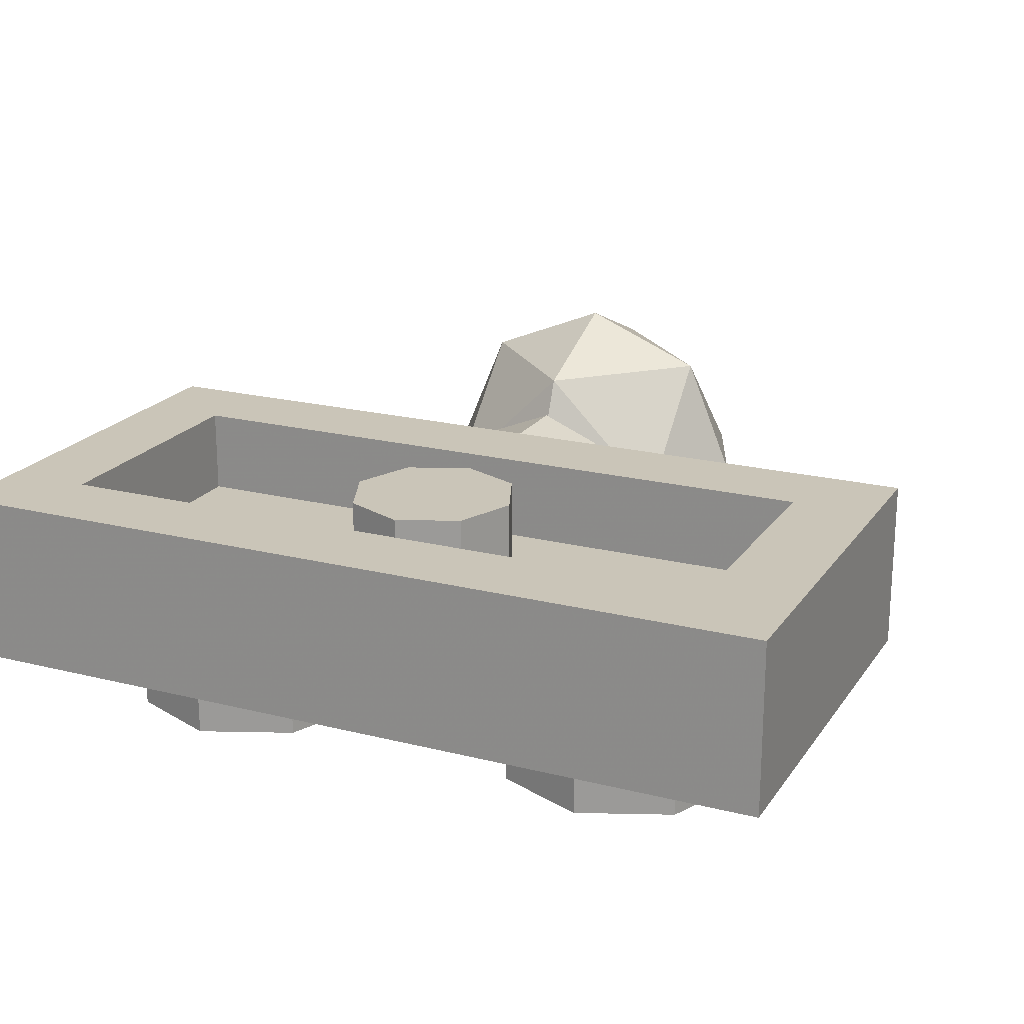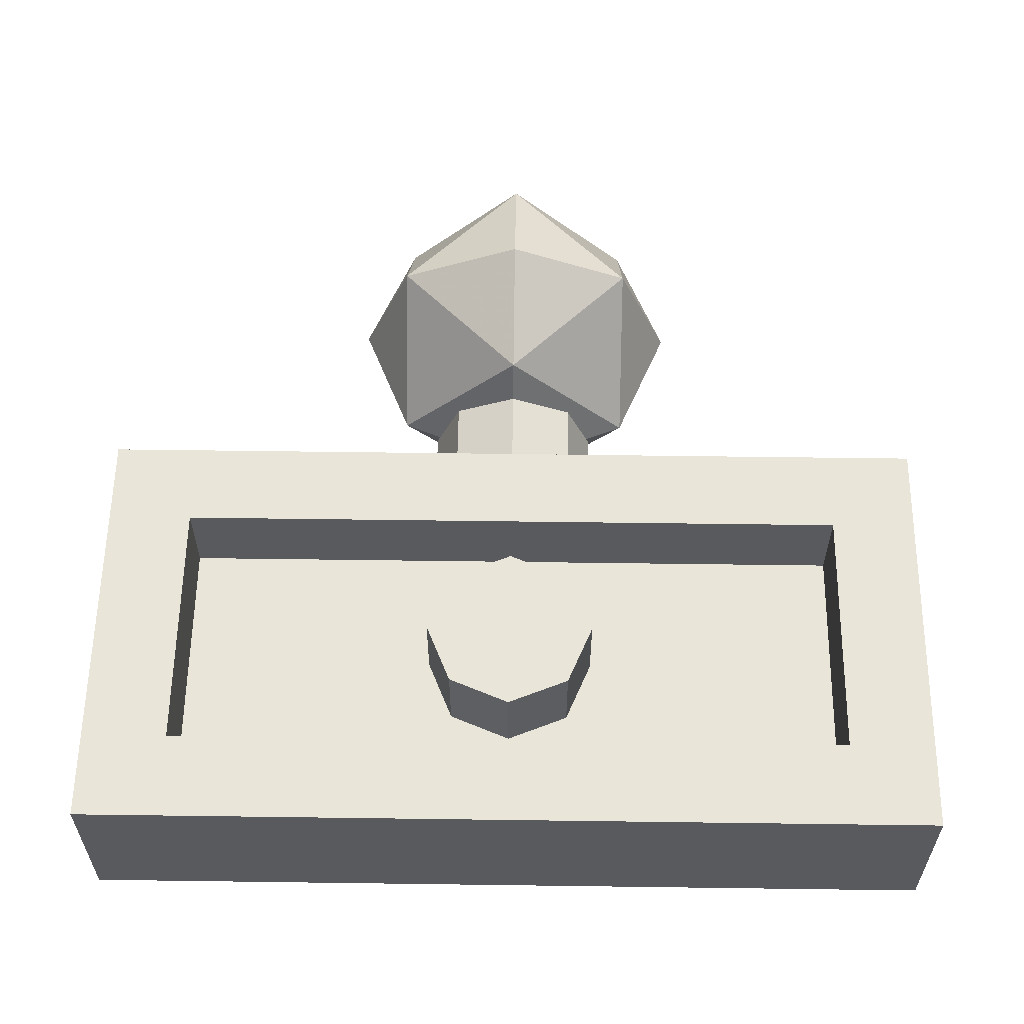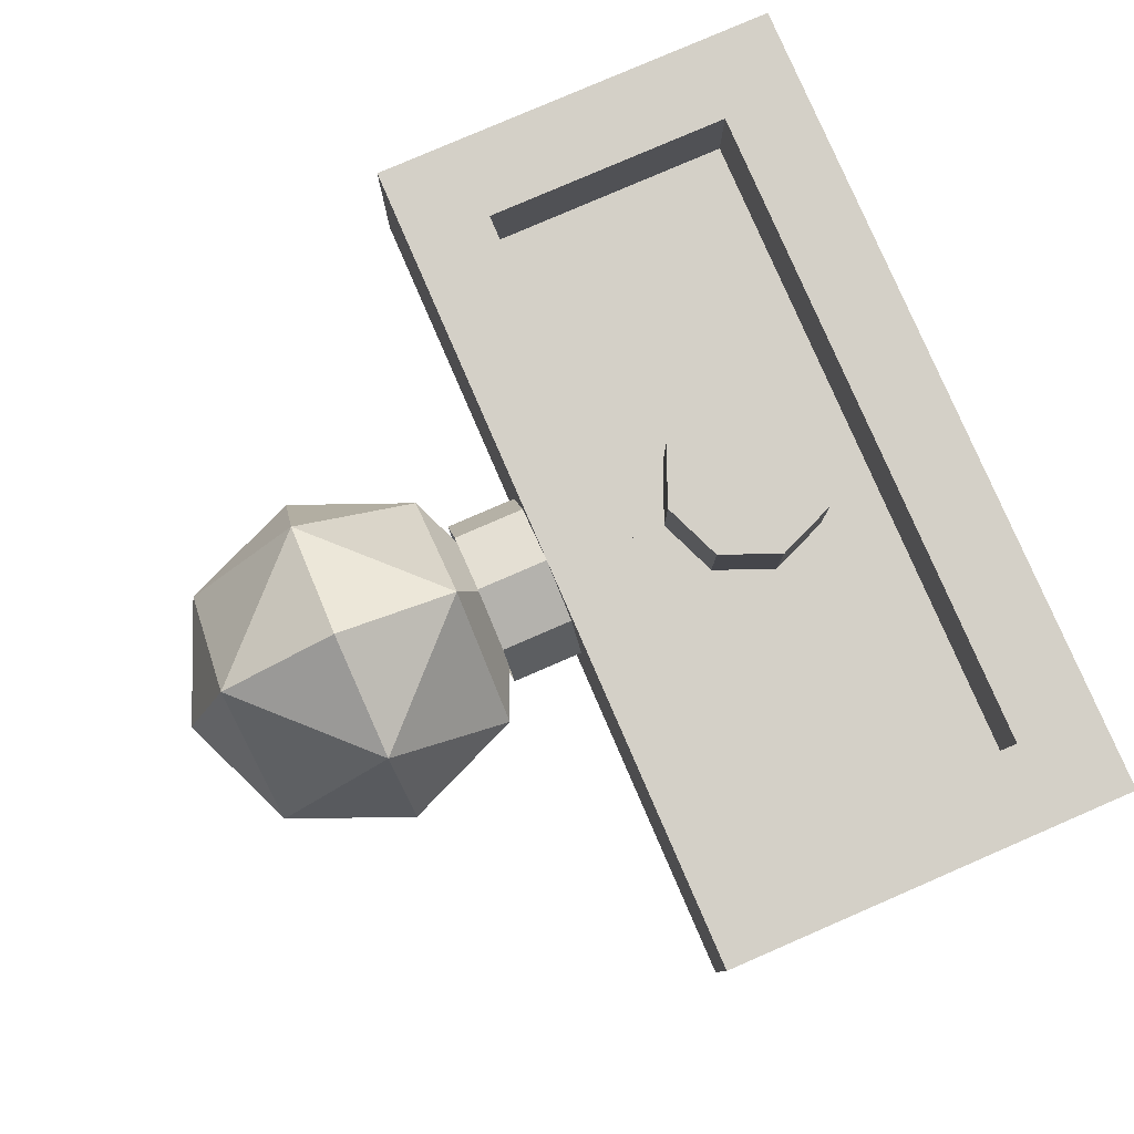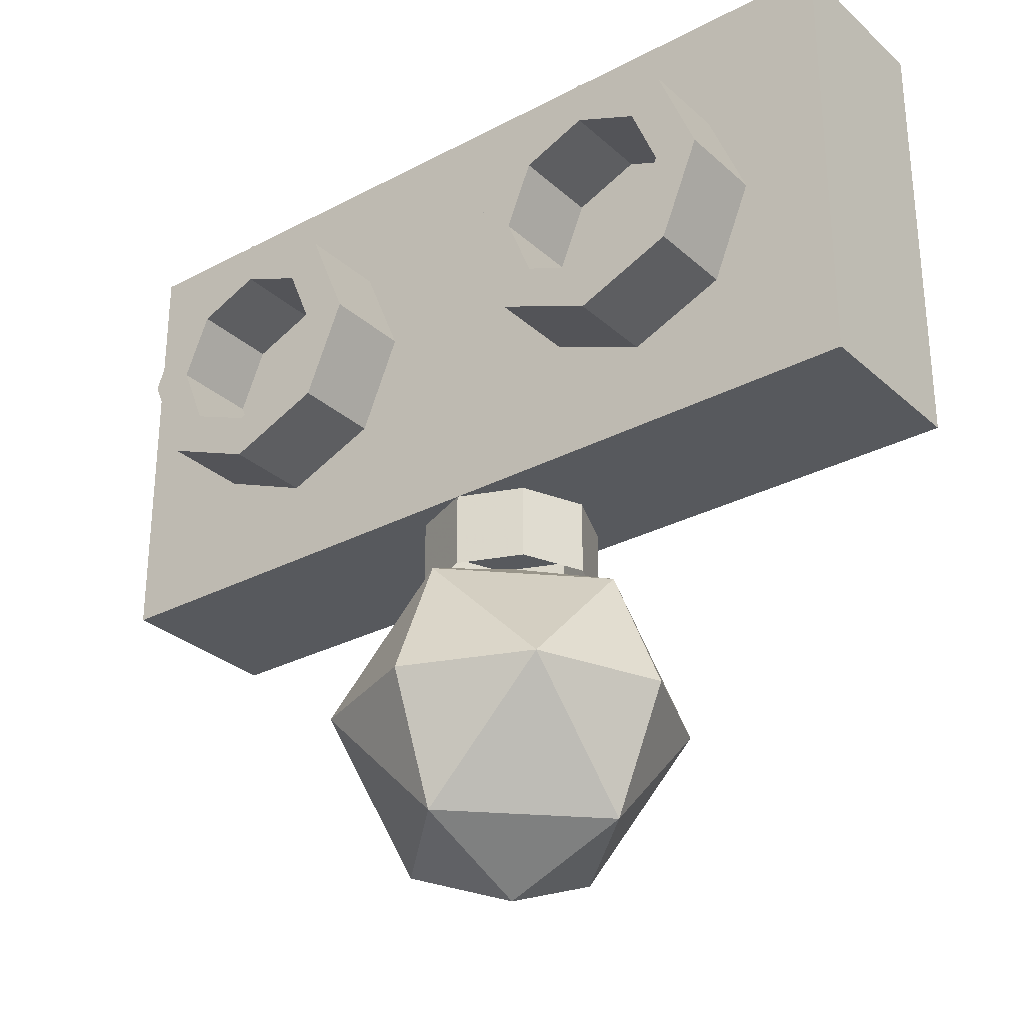
<metadata>
{"format":"obj","ext":"obj","renderer":"f3d","projection":"perspective","resolution":1024,"background":"white","views":[{"elev":20.4,"azim":24.7,"up":"+Y"},{"elev":58.5,"azim":0.8,"up":"+Y"},{"elev":79.9,"azim":-113.4,"up":"+Y"},{"elev":-29.5,"azim":37.8,"up":"+Z"}]}
</metadata>
<code>
v 0 0.4 0
v 0.2 0.4 0
v 0.1414 0.4 0.1414
v 0 0.4 0
v 0.1414 0.4 0.1414
v 0 0.4 0.2
v 0 0.4 0
v 0 0.4 0.2
v -0.1414 0.4 0.1414
v 0 0.4 0
v -0.1414 0.4 0.1414
v -0.2 0.4 0
v 0 0.4 0
v -0.2 0.4 0
v -0.1414 0.4 -0.1414
v 0 0.4 0
v -0.1414 0.4 -0.1414
v 0 0.4 -0.2
v 0 0.4 0
v 0 0.4 -0.2
v 0.1414 0.4 -0.1414
v 0 0.4 0
v 0.1414 0.4 -0.1414
v 0.2 0.4 0
v 0.1414 0.4 0.1414
v 0.2 0.4 0
v 0.2 0.2 0
v 0.1414 0.2 0.1414
v 0 0.4 0.2
v 0.1414 0.4 0.1414
v 0.1414 0.2 0.1414
v 0 0.2 0.2
v -0.1414 0.4 0.1414
v 0 0.4 0.2
v 0 0.2 0.2
v -0.1414 0.2 0.1414
v -0.2 0.4 0
v -0.1414 0.4 0.1414
v -0.1414 0.2 0.1414
v -0.2 0.2 0
v -0.1414 0.4 -0.1414
v -0.2 0.4 0
v -0.2 0.2 0
v -0.1414 0.2 -0.1414
v 0 0.4 -0.2
v -0.1414 0.4 -0.1414
v -0.1414 0.2 -0.1414
v 0 0.2 -0.2
v 0.1414 0.4 -0.1414
v 0 0.4 -0.2
v 0 0.2 -0.2
v 0.1414 0.2 -0.1414
v 0.2 0.4 0
v 0.1414 0.4 -0.1414
v 0.1414 0.2 -0.1414
v 0.2 0.2 0
v -1 0.4 0.5
v -0.8 0.4 0.3
v -0.8 0.4 -0.3
v -1 0.4 -0.5
v 1 0.4 0.5
v 0.8 0.4 0.3
v -0.8 0.4 0.3
v -1 0.4 0.5
v 1 0.4 -0.5
v 0.8 0.4 -0.3
v 0.8 0.4 0.3
v 1 0.4 0.5
v -1 0.4 -0.5
v -0.8 0.4 -0.3
v 0.8 0.4 -0.3
v 1 0.4 -0.5
v -0.8 0.2 0.3
v 0.8 0.2 0.3
v 0.8 0.2 -0.3
v -0.8 0.2 -0.3
v -0.8 0.2 0.3
v -0.8 0.4 0.3
v 0.8 0.4 0.3
v 0.8 0.2 0.3
v -0.8 0.2 -0.3
v -0.8 0.4 -0.3
v -0.8 0.4 0.3
v -0.8 0.2 0.3
v 0.8 0.2 -0.3
v 0.8 0.4 -0.3
v -0.8 0.4 -0.3
v -0.8 0.2 -0.3
v 0.8 0.2 0.3
v 0.8 0.4 0.3
v 0.8 0.4 -0.3
v 0.8 0.2 -0.3
v -1 0 0.5
v 1 0 0.5
v 1 0 -0.5
v -1 0 -0.5
v -1 0 0.5
v -1 0.4 0.5
v 1 0.4 0.5
v 1 0 0.5
v -1 0 -0.5
v -1 0.4 -0.5
v -1 0.4 0.5
v -1 0 0.5
v 1 0 -0.5
v 1 0.4 -0.5
v -1 0.4 -0.5
v -1 0 -0.5
v 1 0 0.5
v 1 0.4 0.5
v 1 0.4 -0.5
v 1 0 -0.5
v -0.3586 -0.2 0.1414
v -0.3 -0.2 0
v -0.3 0 0
v -0.3586 0 0.1414
v -0.5 -0.2 0.2
v -0.3586 -0.2 0.1414
v -0.3586 0 0.1414
v -0.5 0 0.2
v -0.6414 -0.2 0.1414
v -0.5 -0.2 0.2
v -0.5 0 0.2
v -0.6414 0 0.1414
v -0.7 -0.2 0
v -0.6414 -0.2 0.1414
v -0.6414 0 0.1414
v -0.7 0 0
v -0.6414 -0.2 -0.1414
v -0.7 -0.2 0
v -0.7 0 0
v -0.6414 0 -0.1414
v -0.5 -0.2 -0.2
v -0.6414 -0.2 -0.1414
v -0.6414 0 -0.1414
v -0.5 0 -0.2
v -0.3586 -0.2 -0.1414
v -0.5 -0.2 -0.2
v -0.5 0 -0.2
v -0.3586 0 -0.1414
v -0.3 -0.2 0
v -0.3586 -0.2 -0.1414
v -0.3586 0 -0.1414
v -0.3 0 0
v -0.2879 -0.2 0.2121
v -0.2 -0.2 0
v -0.2 0 0
v -0.2879 0 0.2121
v -0.5 -0.2 0.3
v -0.2879 -0.2 0.2121
v -0.2879 0 0.2121
v -0.5 0 0.3
v -0.7121 -0.2 0.2121
v -0.5 -0.2 0.3
v -0.5 0 0.3
v -0.7121 0 0.2121
v -0.8 -0.2 0
v -0.7121 -0.2 0.2121
v -0.7121 0 0.2121
v -0.8 0 0
v -0.7121 -0.2 -0.2121
v -0.8 -0.2 0
v -0.8 0 0
v -0.7121 0 -0.2121
v -0.5 -0.2 -0.3
v -0.7121 -0.2 -0.2121
v -0.7121 0 -0.2121
v -0.5 0 -0.3
v -0.2879 -0.2 -0.2121
v -0.5 -0.2 -0.3
v -0.5 0 -0.3
v -0.2879 0 -0.2121
v -0.2 -0.2 0
v -0.2879 -0.2 -0.2121
v -0.2879 0 -0.2121
v -0.2 0 0
v -0.2 -0.2 0
v -0.2879 -0.2 0.2121
v -0.3586 -0.2 0.1414
v -0.3 -0.2 0
v -0.2879 -0.2 0.2121
v -0.5 -0.2 0.3
v -0.5 -0.2 0.2
v -0.3586 -0.2 0.1414
v -0.5 -0.2 0.3
v -0.7121 -0.2 0.2121
v -0.6414 -0.2 0.1414
v -0.5 -0.2 0.2
v -0.7121 -0.2 0.2121
v -0.8 -0.2 0
v -0.7 -0.2 0
v -0.6414 -0.2 0.1414
v -0.8 -0.2 0
v -0.7121 -0.2 -0.2121
v -0.6414 -0.2 -0.1414
v -0.7 -0.2 0
v -0.7121 -0.2 -0.2121
v -0.5 -0.2 -0.3
v -0.5 -0.2 -0.2
v -0.6414 -0.2 -0.1414
v -0.5 -0.2 -0.3
v -0.2879 -0.2 -0.2121
v -0.3586 -0.2 -0.1414
v -0.5 -0.2 -0.2
v -0.2879 -0.2 -0.2121
v -0.2 -0.2 0
v -0.3 -0.2 0
v -0.3586 -0.2 -0.1414
v 0.6414 -0.2 0.1414
v 0.7 -0.2 0
v 0.7 0 0
v 0.6414 0 0.1414
v 0.5 -0.2 0.2
v 0.6414 -0.2 0.1414
v 0.6414 0 0.1414
v 0.5 0 0.2
v 0.3586 -0.2 0.1414
v 0.5 -0.2 0.2
v 0.5 0 0.2
v 0.3586 0 0.1414
v 0.3 -0.2 0
v 0.3586 -0.2 0.1414
v 0.3586 0 0.1414
v 0.3 0 0
v 0.3586 -0.2 -0.1414
v 0.3 -0.2 0
v 0.3 0 0
v 0.3586 0 -0.1414
v 0.5 -0.2 -0.2
v 0.3586 -0.2 -0.1414
v 0.3586 0 -0.1414
v 0.5 0 -0.2
v 0.6414 -0.2 -0.1414
v 0.5 -0.2 -0.2
v 0.5 0 -0.2
v 0.6414 0 -0.1414
v 0.7 -0.2 0
v 0.6414 -0.2 -0.1414
v 0.6414 0 -0.1414
v 0.7 0 0
v 0.7121 -0.2 0.2121
v 0.8 -0.2 0
v 0.8 0 0
v 0.7121 0 0.2121
v 0.5 -0.2 0.3
v 0.7121 -0.2 0.2121
v 0.7121 0 0.2121
v 0.5 0 0.3
v 0.2879 -0.2 0.2121
v 0.5 -0.2 0.3
v 0.5 0 0.3
v 0.2879 0 0.2121
v 0.2 -0.2 0
v 0.2879 -0.2 0.2121
v 0.2879 0 0.2121
v 0.2 0 0
v 0.2879 -0.2 -0.2121
v 0.2 -0.2 0
v 0.2 0 0
v 0.2879 0 -0.2121
v 0.5 -0.2 -0.3
v 0.2879 -0.2 -0.2121
v 0.2879 0 -0.2121
v 0.5 0 -0.3
v 0.7121 -0.2 -0.2121
v 0.5 -0.2 -0.3
v 0.5 0 -0.3
v 0.7121 0 -0.2121
v 0.8 -0.2 0
v 0.7121 -0.2 -0.2121
v 0.7121 0 -0.2121
v 0.8 0 0
v 0.8 -0.2 0
v 0.7121 -0.2 0.2121
v 0.6414 -0.2 0.1414
v 0.7 -0.2 0
v 0.7121 -0.2 0.2121
v 0.5 -0.2 0.3
v 0.5 -0.2 0.2
v 0.6414 -0.2 0.1414
v 0.5 -0.2 0.3
v 0.2879 -0.2 0.2121
v 0.3586 -0.2 0.1414
v 0.5 -0.2 0.2
v 0.2879 -0.2 0.2121
v 0.2 -0.2 0
v 0.3 -0.2 0
v 0.3586 -0.2 0.1414
v 0.2 -0.2 0
v 0.2879 -0.2 -0.2121
v 0.3586 -0.2 -0.1414
v 0.3 -0.2 0
v 0.2879 -0.2 -0.2121
v 0.5 -0.2 -0.3
v 0.5 -0.2 -0.2
v 0.3586 -0.2 -0.1414
v 0.5 -0.2 -0.3
v 0.7121 -0.2 -0.2121
v 0.6414 -0.2 -0.1414
v 0.5 -0.2 -0.2
v 0.7121 -0.2 -0.2121
v 0.8 -0.2 0
v 0.7 -0.2 0
v 0.6414 -0.2 -0.1414
v 0.1414 0.05858 -0.5
v 0.2 0.2 -0.5
v 0.2 0.2 -0.6
v 0.1414 0.05858 -0.6
v 0 0 -0.5
v 0.1414 0.05858 -0.5
v 0.1414 0.05858 -0.6
v 0 0 -0.6
v -0.1414 0.05858 -0.5
v 0 0 -0.5
v 0 0 -0.6
v -0.1414 0.05858 -0.6
v -0.2 0.2 -0.5
v -0.1414 0.05858 -0.5
v -0.1414 0.05858 -0.6
v -0.2 0.2 -0.6
v -0.1414 0.3414 -0.5
v -0.2 0.2 -0.5
v -0.2 0.2 -0.6
v -0.1414 0.3414 -0.6
v 0 0.4 -0.5
v -0.1414 0.3414 -0.5
v -0.1414 0.3414 -0.6
v 0 0.4 -0.6
v 0.1414 0.3414 -0.5
v 0 0.4 -0.5
v 0 0.4 -0.6
v 0.1414 0.3414 -0.6
v 0.2 0.2 -0.5
v 0.1414 0.3414 -0.5
v 0.1414 0.3414 -0.6
v 0.2 0.2 -0.6
v 0.1414 0.3414 -0.6
v 0.2 0.2 -0.6
v 0.2 0.2 -0.6695
v 0.1414 0.3414 -0.6695
v 0 0.4 -0.6
v 0.1414 0.3414 -0.6
v 0.1414 0.3414 -0.6695
v 0 0.4 -0.6695
v -0.1414 0.3414 -0.6
v 0 0.4 -0.6
v 0 0.4 -0.6695
v -0.1414 0.3414 -0.6695
v -0.2 0.2 -0.6
v -0.1414 0.3414 -0.6
v -0.1414 0.3414 -0.6695
v -0.2 0.2 -0.6695
v -0.1414 0.05858 -0.6
v -0.2 0.2 -0.6
v -0.2 0.2 -0.6695
v -0.1414 0.05858 -0.6695
v 0 0 -0.6
v -0.1414 0.05858 -0.6
v -0.1414 0.05858 -0.6695
v 0 0 -0.6695
v 0.1414 0.05858 -0.6
v 0 0 -0.6
v 0 0 -0.6695
v 0.1414 0.05858 -0.6695
v 0.2 0.2 -0.6
v 0.1414 0.05858 -0.6
v 0.1414 0.05858 -0.6695
v 0.2 0.2 -0.6695
v 0.4 0.2 -1
v 0.2828 0.4828 -1
v 0.2828 0.2 -0.7172
v 0 0.4828 -0.7172
v 0 0.2 -0.6
v 0.2828 0.2 -0.7172
v 0.2828 0.4828 -1
v 0 0.4828 -0.7172
v 0.2828 0.2 -0.7172
v 0 0.6 -1
v 0 0.4828 -0.7172
v 0.2828 0.4828 -1
v 0.4 0.2 -1
v 0.2828 0.4828 -1
v 0.2828 0.2 -1.283
v 0 0.4828 -1.283
v 0 0.2 -1.4
v 0.2828 0.2 -1.283
v 0.2828 0.4828 -1
v 0 0.4828 -1.283
v 0.2828 0.2 -1.283
v 0 0.6 -1
v 0 0.4828 -1.283
v 0.2828 0.4828 -1
v 0.4 0.2 -1
v 0.2828 -0.08284 -1
v 0.2828 0.2 -0.7172
v 0 -0.08284 -0.7172
v 0 0.2 -0.6
v 0.2828 0.2 -0.7172
v 0.2828 -0.08284 -1
v 0 -0.08284 -0.7172
v 0.2828 0.2 -0.7172
v 0 -0.2 -1
v 0 -0.08284 -0.7172
v 0.2828 -0.08284 -1
v 0.4 0.2 -1
v 0.2828 -0.08284 -1
v 0.2828 0.2 -1.283
v 0 -0.08284 -1.283
v 0 0.2 -1.4
v 0.2828 0.2 -1.283
v 0.2828 -0.08284 -1
v 0 -0.08284 -1.283
v 0.2828 0.2 -1.283
v 0 -0.2 -1
v 0 -0.08284 -1.283
v 0.2828 -0.08284 -1
v -0.4 0.2 -1
v -0.2828 0.4828 -1
v -0.2828 0.2 -0.7172
v 0 0.4828 -0.7172
v 0 0.2 -0.6
v -0.2828 0.2 -0.7172
v -0.2828 0.4828 -1
v 0 0.4828 -0.7172
v -0.2828 0.2 -0.7172
v 0 0.6 -1
v 0 0.4828 -0.7172
v -0.2828 0.4828 -1
v -0.4 0.2 -1
v -0.2828 0.4828 -1
v -0.2828 0.2 -1.283
v 0 0.4828 -1.283
v 0 0.2 -1.4
v -0.2828 0.2 -1.283
v -0.2828 0.4828 -1
v 0 0.4828 -1.283
v -0.2828 0.2 -1.283
v 0 0.6 -1
v 0 0.4828 -1.283
v -0.2828 0.4828 -1
v -0.4 0.2 -1
v -0.2828 -0.08284 -1
v -0.2828 0.2 -0.7172
v 0 -0.08284 -0.7172
v 0 0.2 -0.6
v -0.2828 0.2 -0.7172
v -0.2828 -0.08284 -1
v 0 -0.08284 -0.7172
v -0.2828 0.2 -0.7172
v 0 -0.2 -1
v 0 -0.08284 -0.7172
v -0.2828 -0.08284 -1
v -0.4 0.2 -1
v -0.2828 -0.08284 -1
v -0.2828 0.2 -1.283
v 0 -0.08284 -1.283
v 0 0.2 -1.4
v -0.2828 0.2 -1.283
v -0.2828 -0.08284 -1
v 0 -0.08284 -1.283
v -0.2828 0.2 -1.283
v 0 -0.2 -1
v 0 -0.08284 -1.283
v -0.2828 -0.08284 -1
g mesh303199
f 1 3 2
f 4 6 5
f 7 9 8
f 10 12 11
f 13 15 14
f 16 18 17
f 19 21 20
f 22 24 23
g mesh303201
f 25 27 26
f 27 25 28
f 29 31 30
f 31 29 32
f 33 35 34
f 35 33 36
f 37 39 38
f 39 37 40
f 41 43 42
f 43 41 44
f 45 47 46
f 47 45 48
f 49 51 50
f 51 49 52
f 53 55 54
f 55 53 56
f 57 58 59
f 59 60 57
f 61 62 63
f 63 64 61
f 65 66 67
f 67 68 65
f 69 70 71
f 71 72 69
g mesh303204
f 73 74 75
f 75 76 73
f 77 78 79
f 79 80 77
f 81 82 83
f 83 84 81
f 85 86 87
f 87 88 85
f 89 90 91
f 91 92 89
g mesh303206
f 93 95 94
f 95 93 96
f 97 99 98
f 99 97 100
f 101 103 102
f 103 101 104
f 105 107 106
f 107 105 108
f 109 111 110
f 111 109 112
g mesh303215
f 113 115 114
f 115 113 116
f 117 119 118
f 119 117 120
f 121 123 122
f 123 121 124
f 125 127 126
f 127 125 128
f 129 131 130
f 131 129 132
f 133 135 134
f 135 133 136
f 137 139 138
f 139 137 140
f 141 143 142
f 143 141 144
g mesh303217
f 145 146 147
f 147 148 145
f 149 150 151
f 151 152 149
f 153 154 155
f 155 156 153
f 157 158 159
f 159 160 157
f 161 162 163
f 163 164 161
f 165 166 167
f 167 168 165
f 169 170 171
f 171 172 169
f 173 174 175
f 175 176 173
g mesh303219
f 177 178 179
f 179 180 177
f 181 182 183
f 183 184 181
f 185 186 187
f 187 188 185
f 189 190 191
f 191 192 189
f 193 194 195
f 195 196 193
f 197 198 199
f 199 200 197
f 201 202 203
f 203 204 201
f 205 206 207
f 207 208 205
g mesh303227
f 209 211 210
f 211 209 212
f 213 215 214
f 215 213 216
f 217 219 218
f 219 217 220
f 221 223 222
f 223 221 224
f 225 227 226
f 227 225 228
f 229 231 230
f 231 229 232
f 233 235 234
f 235 233 236
f 237 239 238
f 239 237 240
g mesh303229
f 241 242 243
f 243 244 241
f 245 246 247
f 247 248 245
f 249 250 251
f 251 252 249
f 253 254 255
f 255 256 253
f 257 258 259
f 259 260 257
f 261 262 263
f 263 264 261
f 265 266 267
f 267 268 265
f 269 270 271
f 271 272 269
g mesh303231
f 273 274 275
f 275 276 273
f 277 278 279
f 279 280 277
f 281 282 283
f 283 284 281
f 285 286 287
f 287 288 285
f 289 290 291
f 291 292 289
f 293 294 295
f 295 296 293
f 297 298 299
f 299 300 297
f 301 302 303
f 303 304 301
g mesh303236
f 305 307 306
f 307 305 308
f 309 311 310
f 311 309 312
f 313 315 314
f 315 313 316
f 317 319 318
f 319 317 320
f 321 323 322
f 323 321 324
f 325 327 326
f 327 325 328
f 329 331 330
f 331 329 332
f 333 335 334
f 335 333 336
g mesh303239
f 337 338 339
f 339 340 337
f 341 342 343
f 343 344 341
f 345 346 347
f 347 348 345
f 349 350 351
f 351 352 349
f 353 354 355
f 355 356 353
f 357 358 359
f 359 360 357
f 361 362 363
f 363 364 361
f 365 366 367
f 367 368 365
g mesh303243
f 369 370 371
f 372 373 374
f 375 376 377
f 378 379 380
g mesh303245
f 381 383 382
f 384 386 385
f 387 389 388
f 390 392 391
g mesh303247
f 393 395 394
f 396 398 397
f 399 401 400
f 402 404 403
g mesh303249
f 405 406 407
f 408 409 410
f 411 412 413
f 414 415 416
g mesh303251
f 417 419 418
f 420 422 421
f 423 425 424
f 426 428 427
g mesh303253
f 429 430 431
f 432 433 434
f 435 436 437
f 438 439 440
g mesh303255
f 441 442 443
f 444 445 446
f 447 448 449
f 450 451 452
g mesh303257
f 453 455 454
f 456 458 457
f 459 461 460
f 462 464 463

</code>
